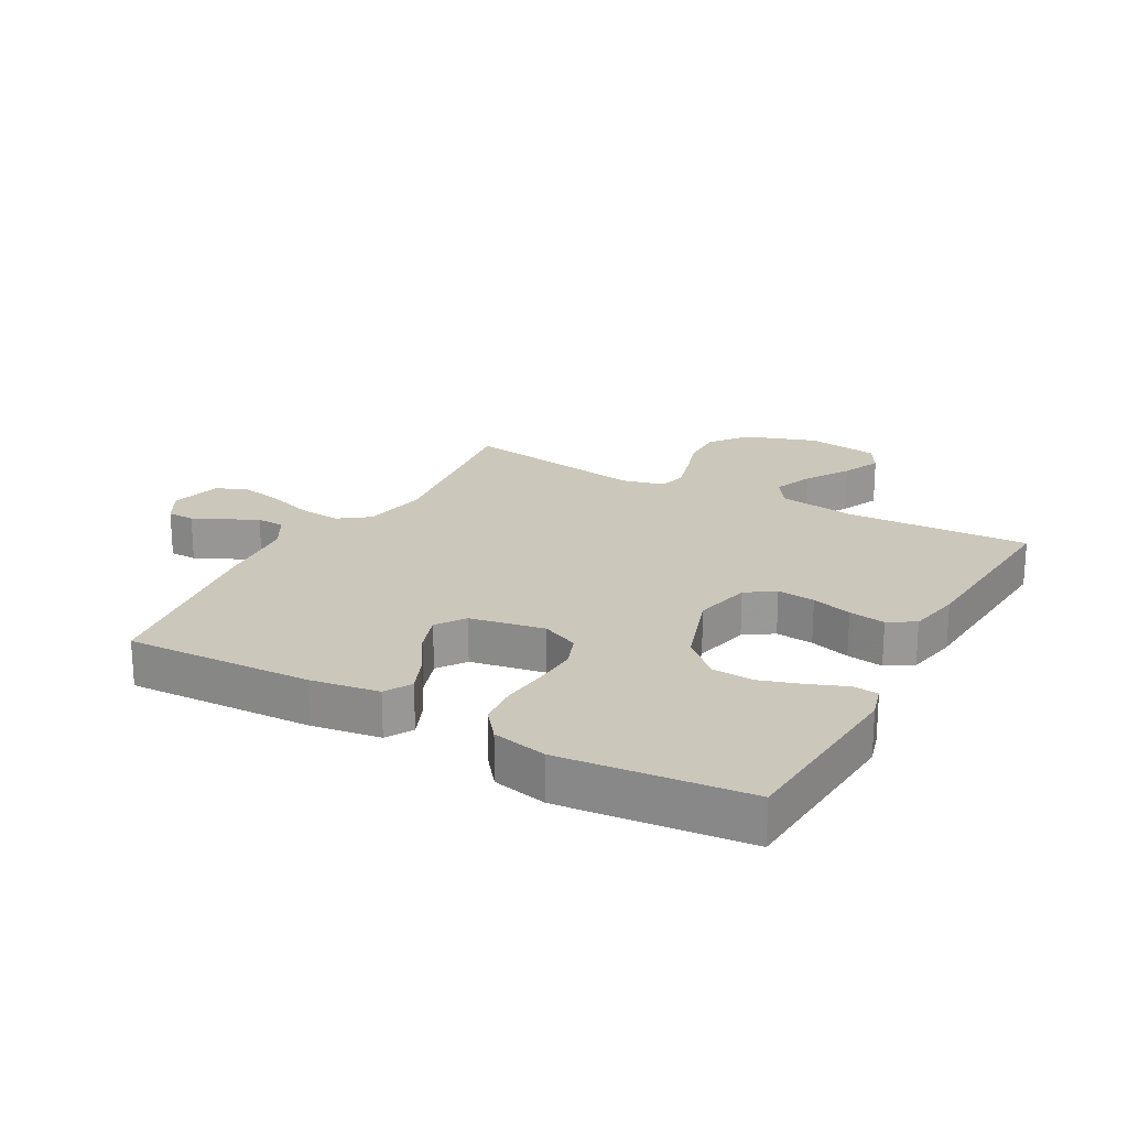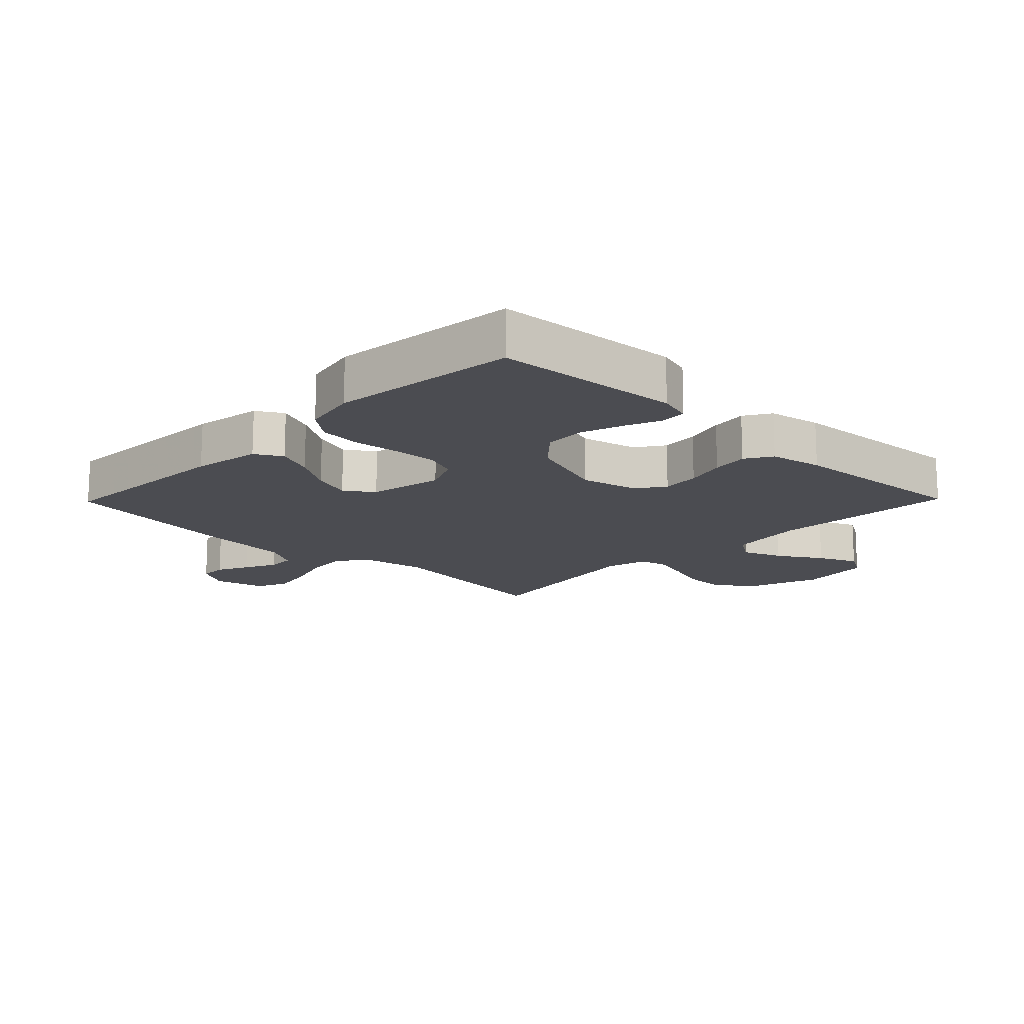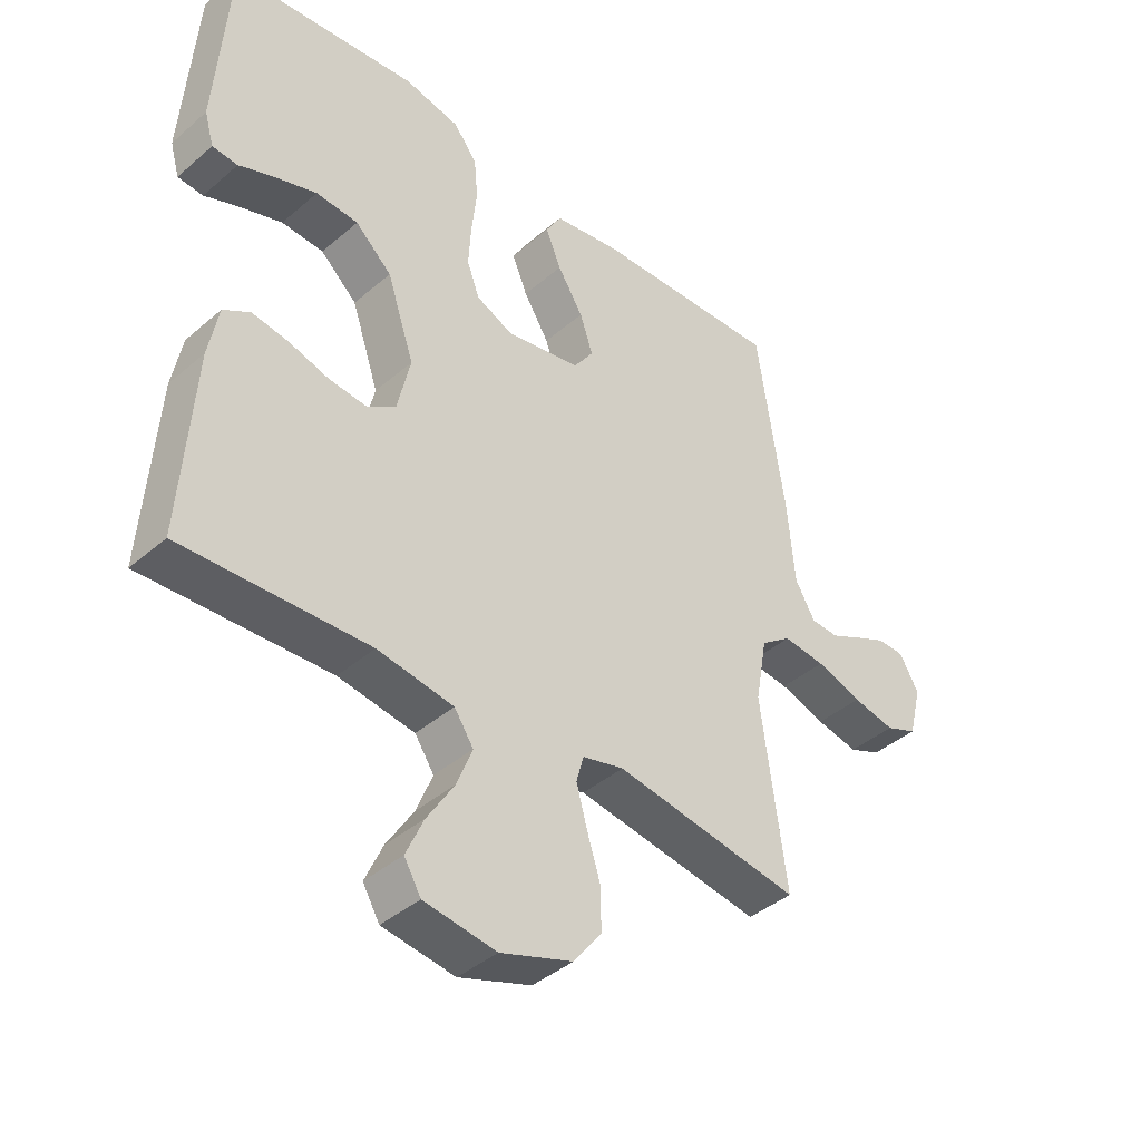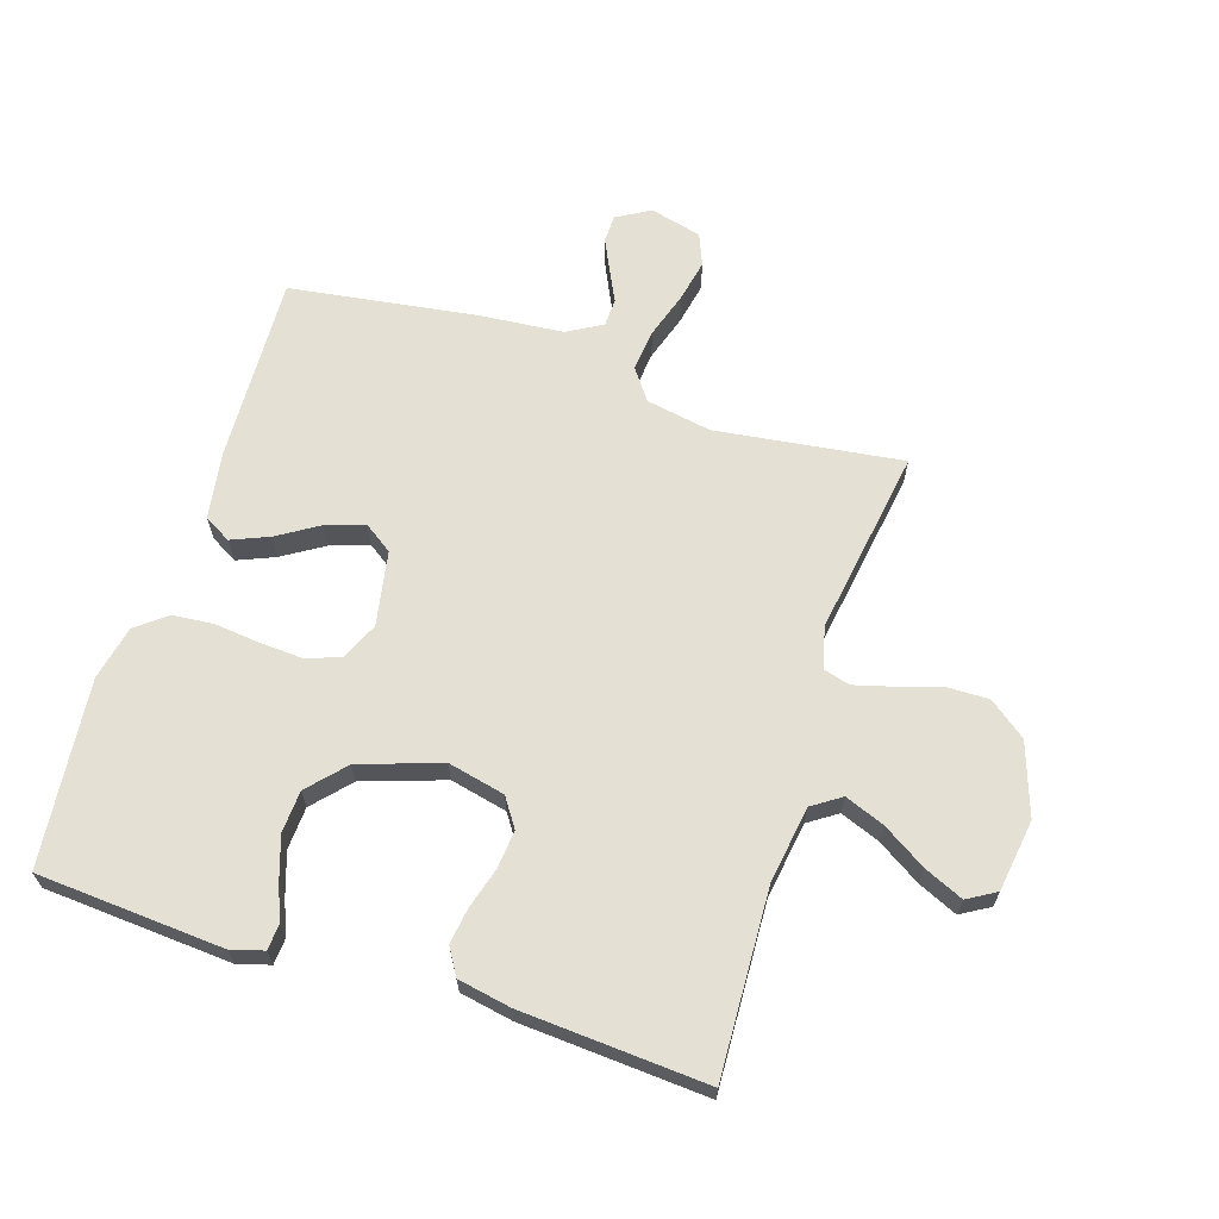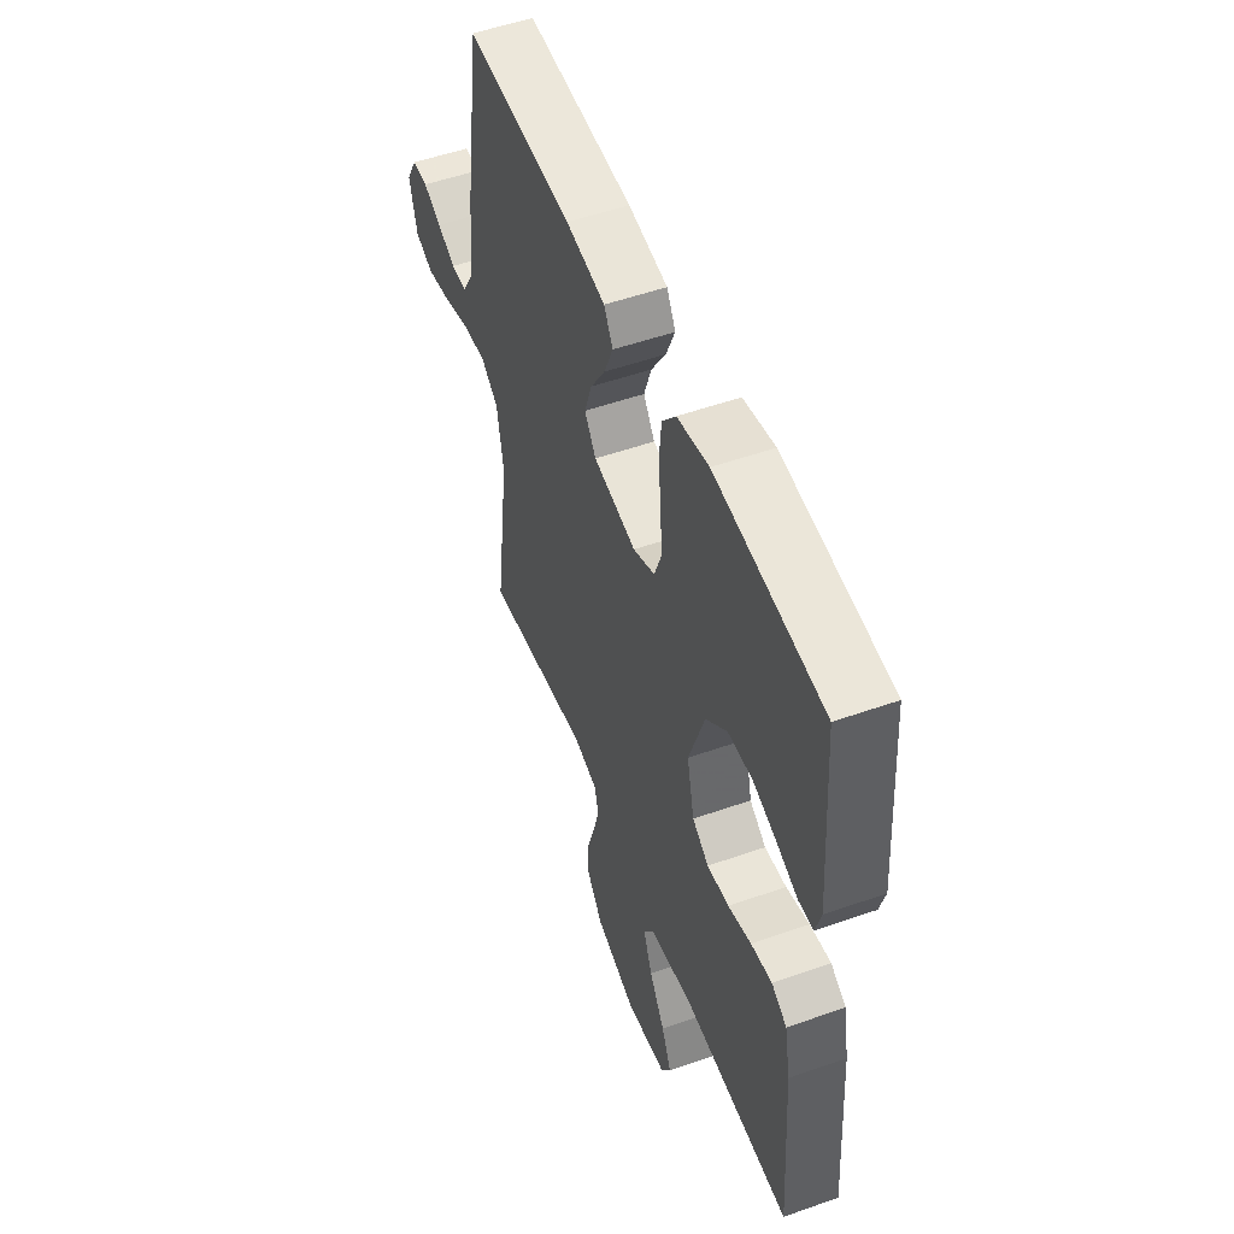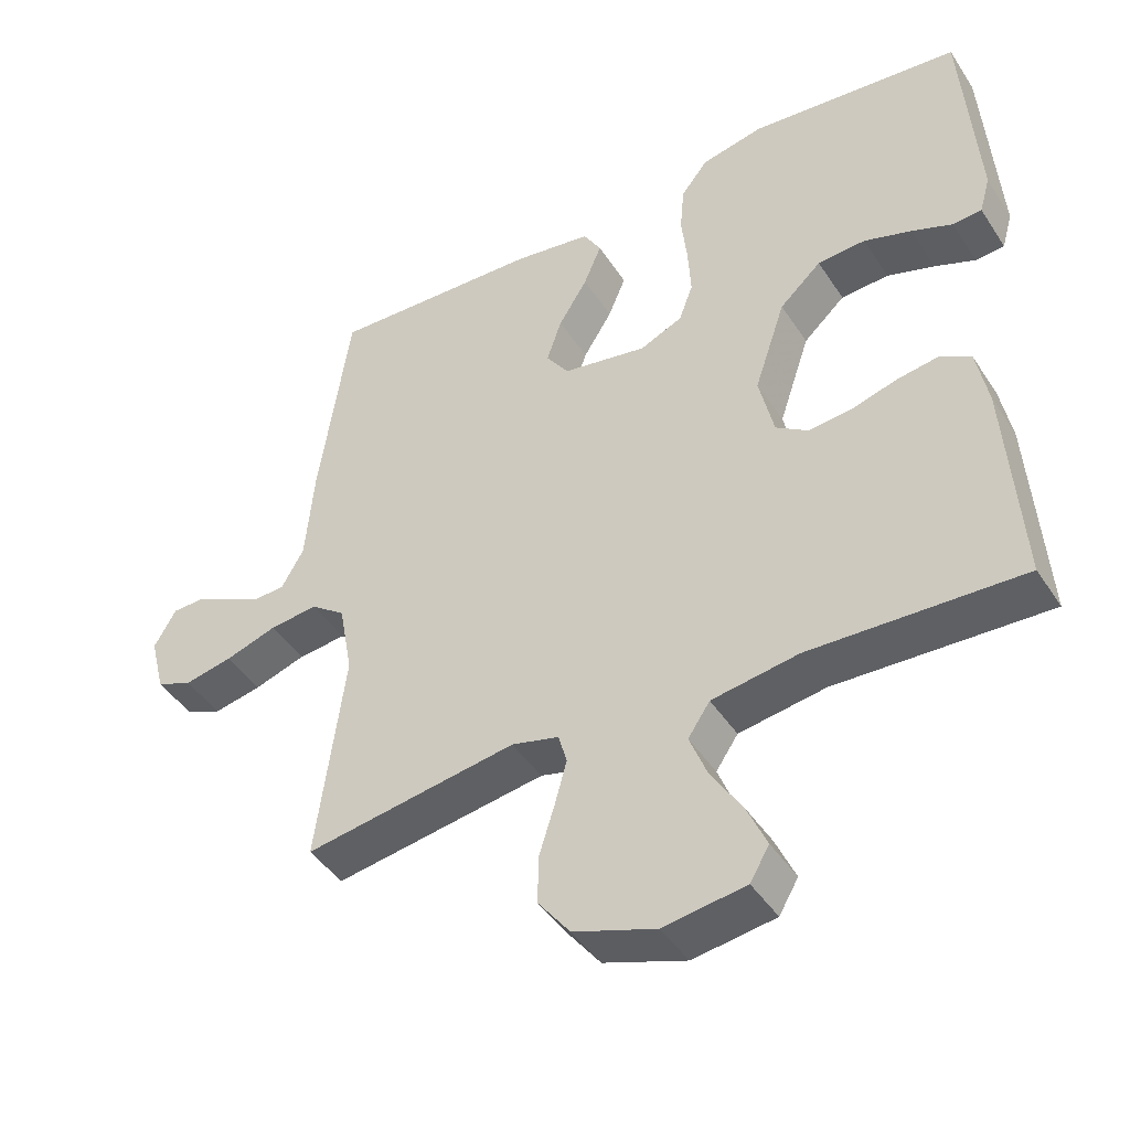
<metadata>
{"format":"obj","ext":"obj","renderer":"f3d","projection":"perspective","resolution":1024,"background":"white","views":[{"elev":21.6,"azim":29.0,"up":"+Y"},{"elev":-15.3,"azim":45.7,"up":"+Y"},{"elev":-40.8,"azim":136.3,"up":"+Z"},{"elev":65.6,"azim":107.7,"up":"+Y"},{"elev":52.4,"azim":69.2,"up":"+Z"},{"elev":-44.2,"azim":30.9,"up":"+Z"}]}
</metadata>
<code>
v -0.5 0.07 -0.5
v -0.46 0.07 -0.2
v -0.479 0.07 -0.095
v -0.528 0.07 -0.059
v -0.596 0.07 -0.066
v -0.67 0.07 -0.09
v -0.738 0.07 -0.104
v -0.789 0.07 -0.083
v -0.81 0.07 0
v -0.779 0.07 0.054
v -0.735 0.07 0.055
v -0.684 0.07 0.031
v -0.633 0.07 0.006
v -0.588 0.07 0.008
v -0.556 0.07 0.064
v -0.544 0.07 0.2
v -0.5 0.07 0.5
v -0.2 0.07 0.488
v -0.09 0.07 0.471
v -0.065 0.07 0.428
v -0.09 0.07 0.368
v -0.131 0.07 0.302
v -0.152 0.07 0.24
v -0.12 0.07 0.194
v 0 0.07 0.172
v 0.06 0.07 0.199
v 0.08 0.07 0.253
v 0.076 0.07 0.323
v 0.068 0.07 0.396
v 0.074 0.07 0.463
v 0.112 0.07 0.511
v 0.2 0.07 0.53
v 0.5 0.07 0.5
v 0.521 0.07 0.2
v 0.506 0.07 0.147
v 0.465 0.07 0.144
v 0.407 0.07 0.167
v 0.34 0.07 0.189
v 0.272 0.07 0.185
v 0.213 0.07 0.131
v 0.169 0.07 0
v 0.19 0.07 -0.092
v 0.236 0.07 -0.123
v 0.297 0.07 -0.117
v 0.362 0.07 -0.098
v 0.421 0.07 -0.089
v 0.464 0.07 -0.115
v 0.48 0.07 -0.2
v 0.5 0.07 -0.5
v 0.2 0.07 -0.487
v 0.077 0.07 -0.506
v 0.046 0.07 -0.552
v 0.071 0.07 -0.616
v 0.115 0.07 -0.686
v 0.143 0.07 -0.749
v 0.116 0.07 -0.795
v 0 0.07 -0.812
v -0.116 0.07 -0.772
v -0.161 0.07 -0.713
v -0.16 0.07 -0.645
v -0.138 0.07 -0.575
v -0.121 0.07 -0.513
v -0.133 0.07 -0.47
v -0.2 0.07 -0.453
v -0.5 0 -0.5
v -0.46 0 -0.2
v -0.479 0 -0.095
v -0.528 0 -0.059
v -0.596 0 -0.066
v -0.67 0 -0.09
v -0.738 0 -0.104
v -0.789 0 -0.083
v -0.81 0 0
v -0.779 0 0.054
v -0.735 0 0.055
v -0.684 0 0.031
v -0.633 0 0.006
v -0.588 0 0.008
v -0.556 0 0.064
v -0.544 0 0.2
v -0.5 0 0.5
v -0.2 0 0.488
v -0.09 0 0.471
v -0.065 0 0.428
v -0.09 0 0.368
v -0.131 0 0.302
v -0.152 0 0.24
v -0.12 0 0.194
v 0 0 0.172
v 0.06 0 0.199
v 0.08 0 0.253
v 0.076 0 0.323
v 0.068 0 0.396
v 0.074 0 0.463
v 0.112 0 0.511
v 0.2 0 0.53
v 0.5 0 0.5
v 0.521 0 0.2
v 0.506 0 0.147
v 0.465 0 0.144
v 0.407 0 0.167
v 0.34 0 0.189
v 0.272 0 0.185
v 0.213 0 0.131
v 0.169 0 0
v 0.19 0 -0.092
v 0.236 0 -0.123
v 0.297 0 -0.117
v 0.362 0 -0.098
v 0.421 0 -0.089
v 0.464 0 -0.115
v 0.48 0 -0.2
v 0.5 0 -0.5
v 0.2 0 -0.487
v 0.077 0 -0.506
v 0.046 0 -0.552
v 0.071 0 -0.616
v 0.115 0 -0.686
v 0.143 0 -0.749
v 0.116 0 -0.795
v 0 0 -0.812
v -0.116 0 -0.772
v -0.161 0 -0.713
v -0.16 0 -0.645
v -0.138 0 -0.575
v -0.121 0 -0.513
v -0.133 0 -0.47
v -0.2 0 -0.453
f 59 60 61
f 58 59 61
f 57 58 61
f 56 57 61
f 55 56 61
f 54 55 61
f 53 54 61
f 52 53 61 62
f 51 52 62 63
f 48 49 50
f 47 48 50
f 46 47 50
f 45 46 50
f 44 45 50
f 51 63 64
f 50 51 64
f 44 50 64
f 43 44 64
f 35 36 37
f 34 35 37
f 33 34 37
f 32 33 37
f 31 32 37
f 30 31 37
f 29 30 37
f 28 29 37
f 28 37 38
f 27 28 38 39
f 20 21 22
f 19 20 22
f 18 19 22
f 17 18 22
f 16 17 22
f 15 16 22
f 14 15 22 23
f 11 12 13
f 10 11 13
f 9 10 13
f 8 9 13
f 7 8 13
f 6 7 13
f 5 6 13
f 4 5 13 14
f 14 23 24
f 4 14 24
f 3 4 24
f 64 1 2
f 43 64 2
f 42 43 2
f 26 27 39 40
f 25 26 40 41
f 25 41 42
f 24 25 42
f 3 24 42
f 2 3 42
f 125 124 123
f 125 123 122
f 125 122 121
f 125 121 120
f 125 120 119
f 125 119 118
f 125 118 117
f 126 125 117 116
f 127 126 116 115
f 114 113 112
f 114 112 111
f 114 111 110
f 114 110 109
f 114 109 108
f 128 127 115
f 128 115 114
f 128 114 108
f 128 108 107
f 101 100 99
f 101 99 98
f 101 98 97
f 101 97 96
f 101 96 95
f 101 95 94
f 101 94 93
f 101 93 92
f 102 101 92
f 103 102 92 91
f 86 85 84
f 86 84 83
f 86 83 82
f 86 82 81
f 86 81 80
f 86 80 79
f 87 86 79 78
f 77 76 75
f 77 75 74
f 77 74 73
f 77 73 72
f 77 72 71
f 77 71 70
f 77 70 69
f 78 77 69 68
f 88 87 78
f 88 78 68
f 88 68 67
f 66 65 128
f 66 128 107
f 66 107 106
f 104 103 91 90
f 105 104 90 89
f 106 105 89
f 106 89 88
f 106 88 67
f 106 67 66
f 1 65 66 2
f 2 66 67 3
f 3 67 68 4
f 4 68 69 5
f 5 69 70 6
f 6 70 71 7
f 7 71 72 8
f 8 72 73 9
f 9 73 74 10
f 10 74 75 11
f 11 75 76 12
f 12 76 77 13
f 13 77 78 14
f 14 78 79 15
f 15 79 80 16
f 16 80 81 17
f 17 81 82 18
f 18 82 83 19
f 19 83 84 20
f 20 84 85 21
f 21 85 86 22
f 22 86 87 23
f 23 87 88 24
f 24 88 89 25
f 25 89 90 26
f 26 90 91 27
f 27 91 92 28
f 28 92 93 29
f 29 93 94 30
f 30 94 95 31
f 31 95 96 32
f 32 96 97 33
f 33 97 98 34
f 34 98 99 35
f 35 99 100 36
f 36 100 101 37
f 37 101 102 38
f 38 102 103 39
f 39 103 104 40
f 40 104 105 41
f 41 105 106 42
f 42 106 107 43
f 43 107 108 44
f 44 108 109 45
f 45 109 110 46
f 46 110 111 47
f 47 111 112 48
f 48 112 113 49
f 49 113 114 50
f 50 114 115 51
f 51 115 116 52
f 52 116 117 53
f 53 117 118 54
f 54 118 119 55
f 55 119 120 56
f 56 120 121 57
f 57 121 122 58
f 58 122 123 59
f 59 123 124 60
f 60 124 125 61
f 61 125 126 62
f 62 126 127 63
f 63 127 128 64
f 64 128 65 1

</code>
